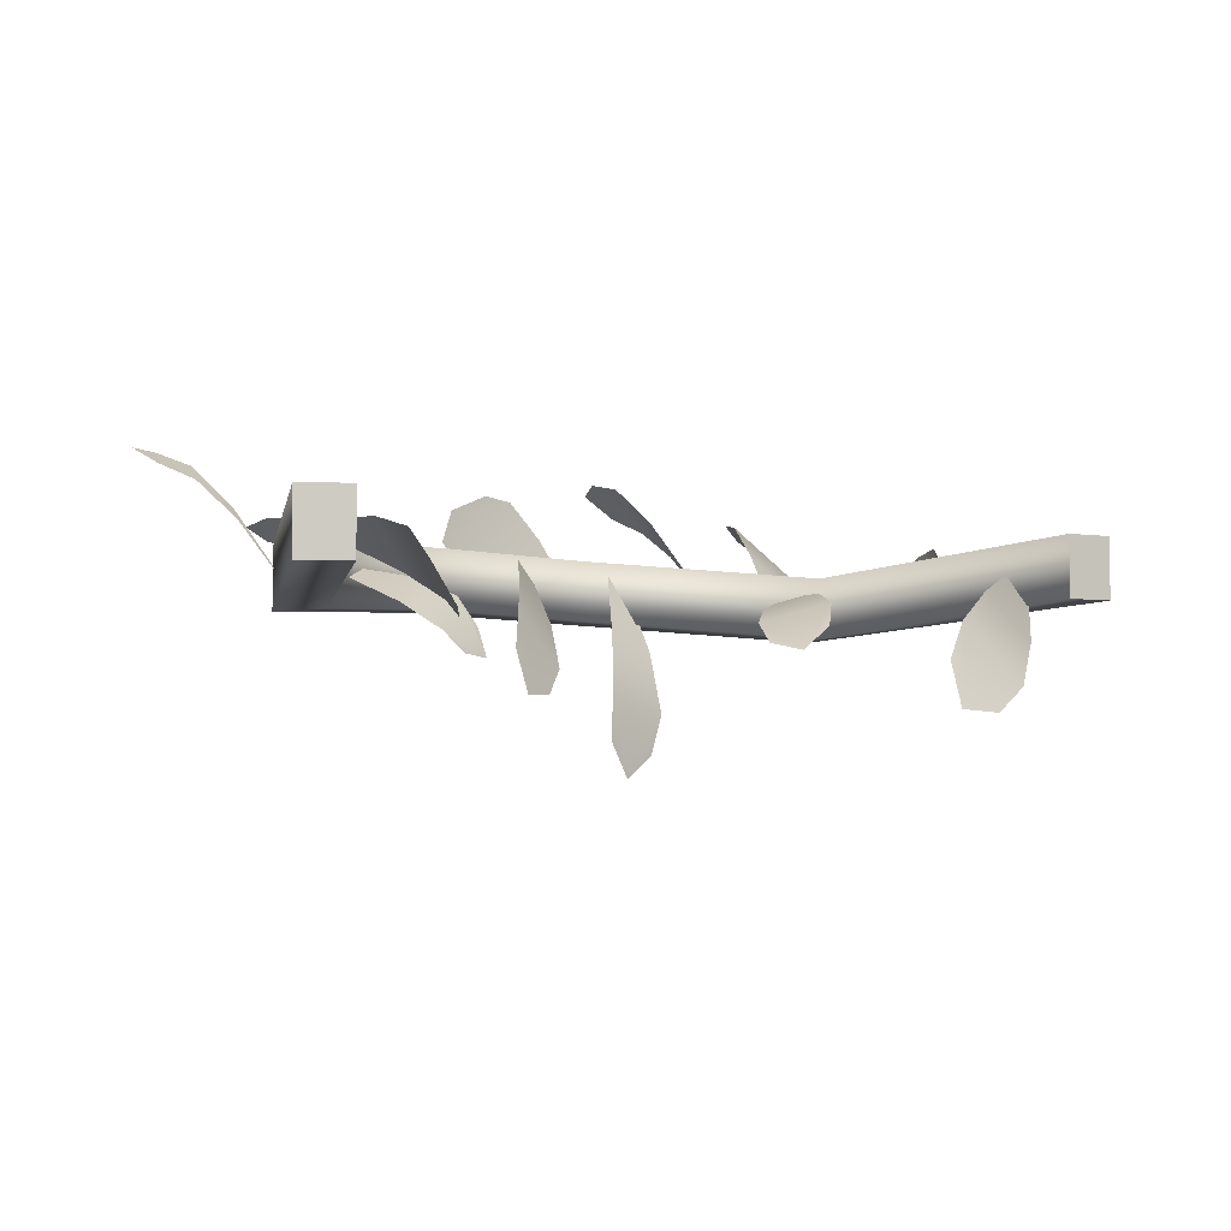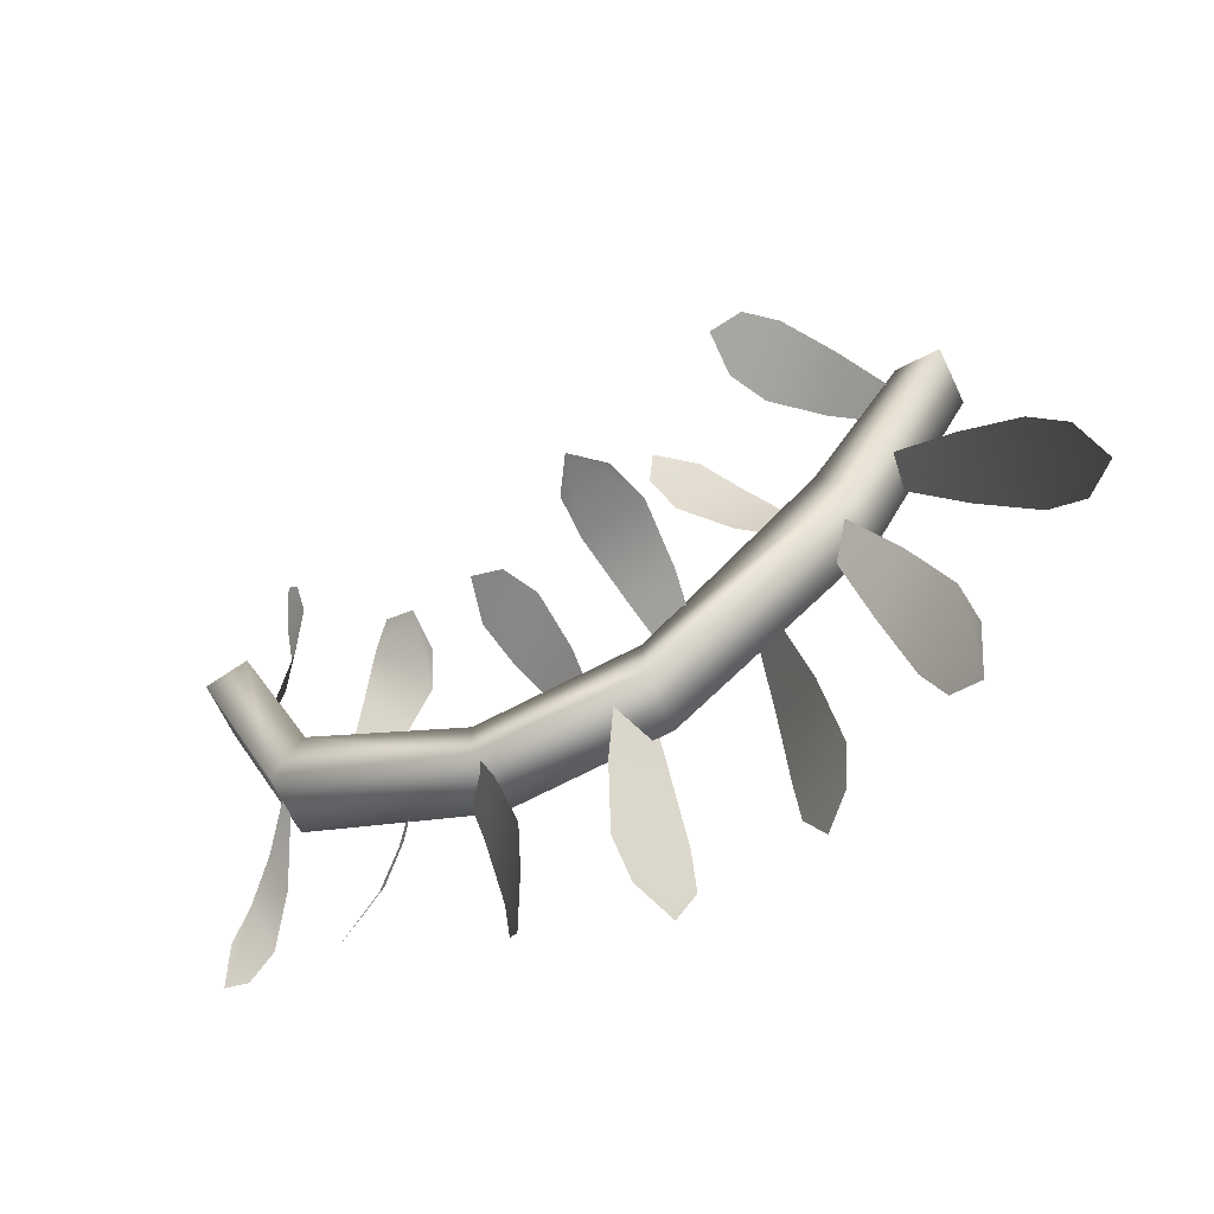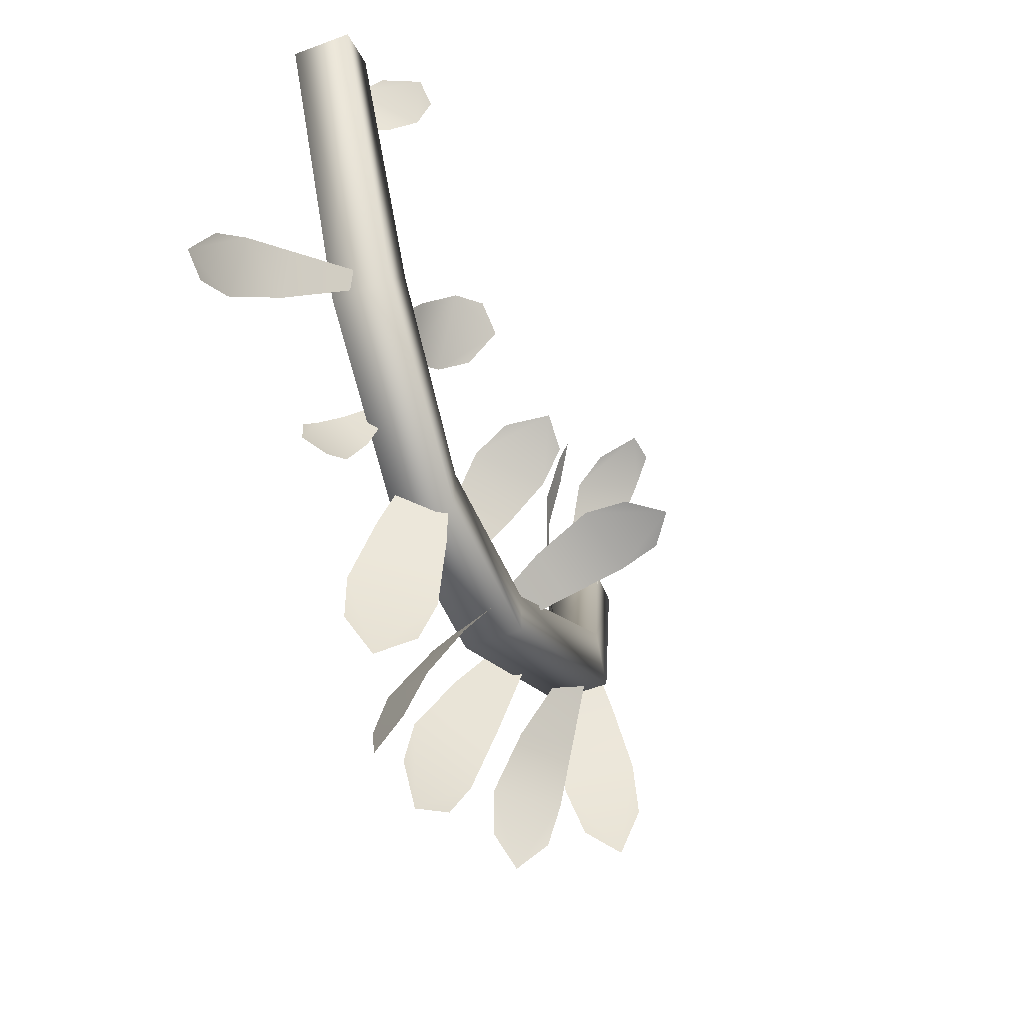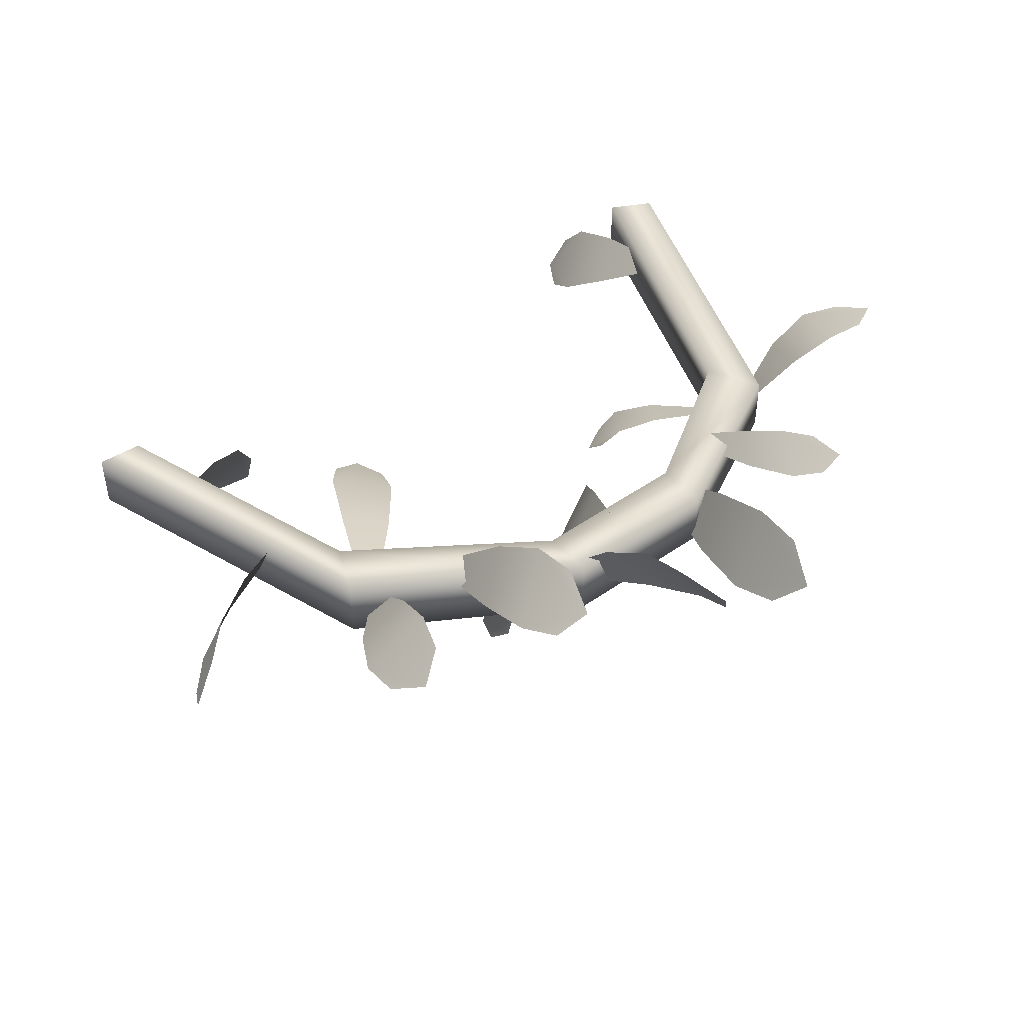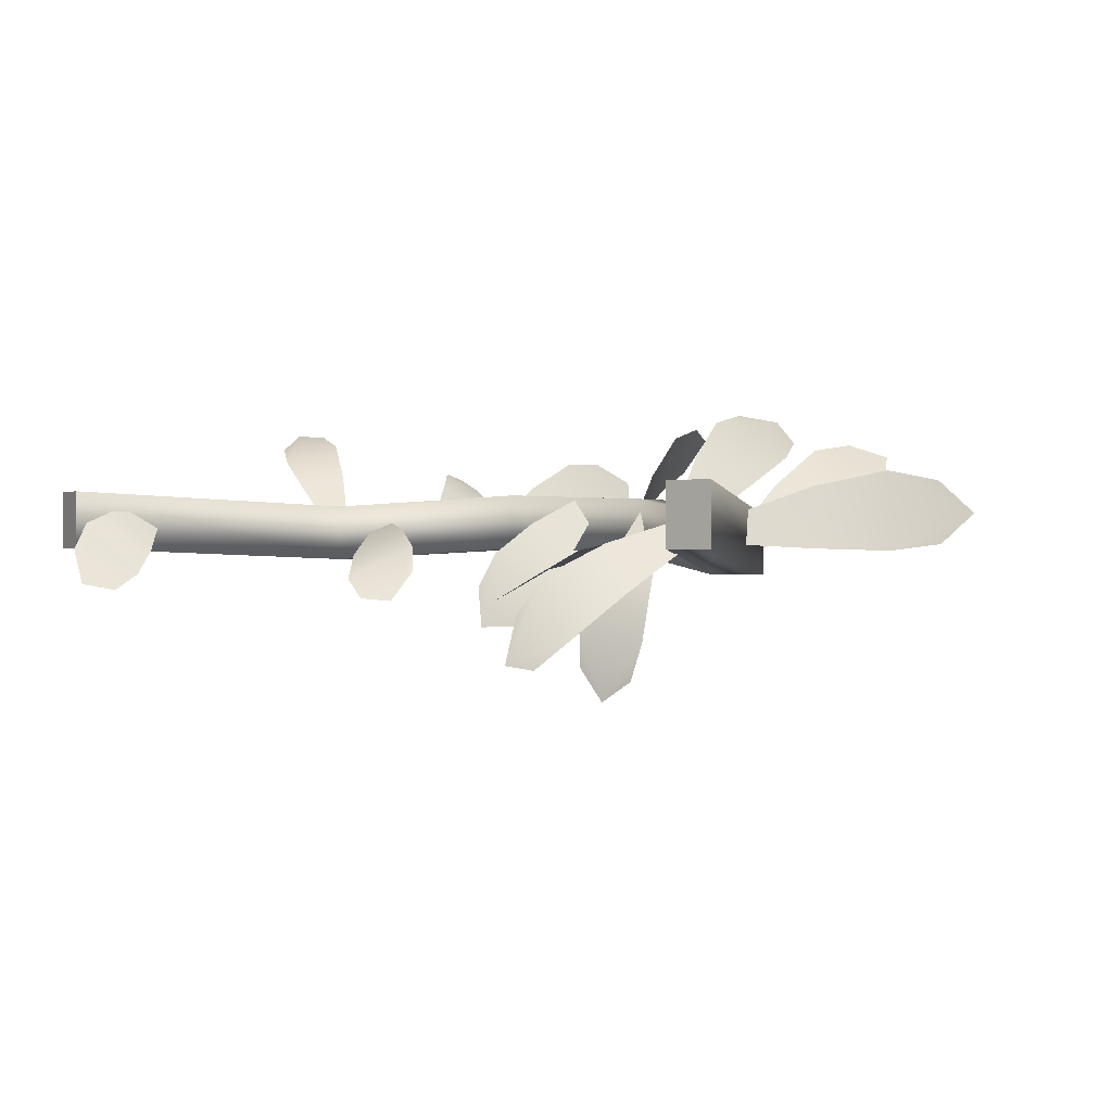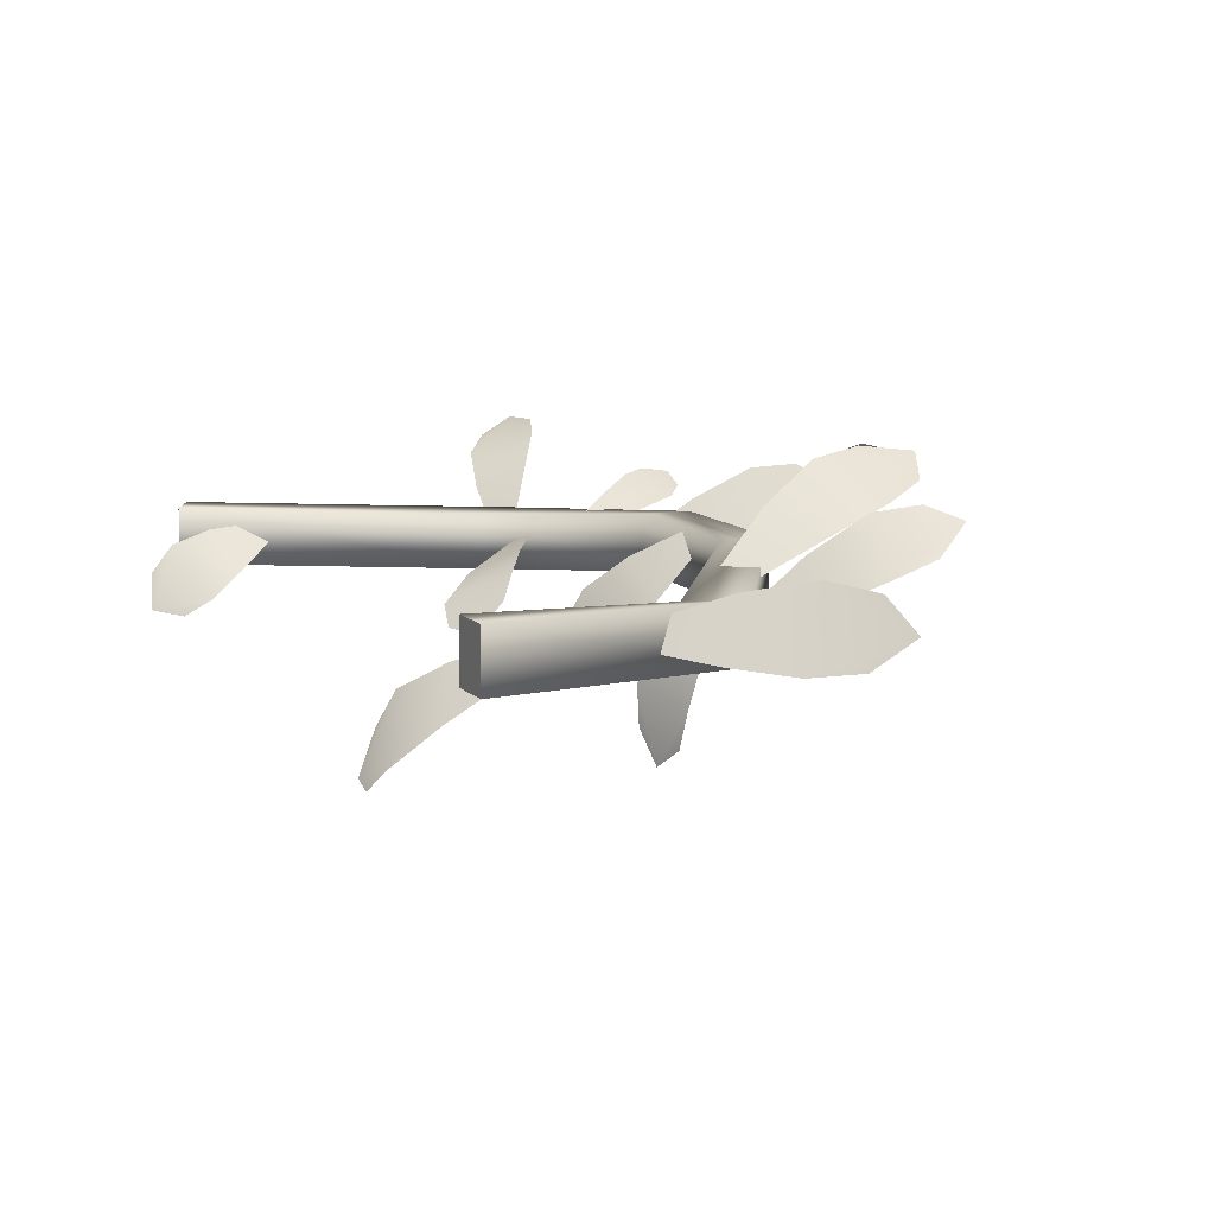
<metadata>
{"format":"obj","ext":"obj","renderer":"f3d","projection":"perspective","resolution":1024,"background":"white","views":[{"elev":-4.2,"azim":149.1,"up":"+Z"},{"elev":-67.3,"azim":-154.6,"up":"+Y"},{"elev":-56.4,"azim":111.3,"up":"+Y"},{"elev":45.7,"azim":-39.1,"up":"+Z"},{"elev":0.3,"azim":-147.2,"up":"+Z"},{"elev":10.1,"azim":-118.4,"up":"+Z"}]}
</metadata>
<code>
g EPI_Vine_02
v -0.8451 0.7255 0.1631
v -0.8451 0.7255 0.01951
v -0.7338 0.718 0.01951
v -0.7338 0.718 0.1631
v -0.5698 -0.03888 0.1004
v -0.8451 0.7255 0.1631
v -0.7338 0.718 0.1631
v -0.5057 0.09885 0.1004
v -0.07903 -0.3923 0.1494
v -0.7338 0.718 0.01951
v -0.07566 -0.2611 0.1494
v 0.3106 -0.4016 0.1631
v -0.5057 0.09885 -0.04313
v -0.8451 0.7255 0.01951
v 0.314 -0.2704 0.1631
v 0.7813 -0.154 0.1328
v -0.07566 -0.2611 0.00579
v -0.5698 -0.03888 -0.04313
v -0.8451 0.7255 0.1631
v -0.5698 -0.03888 0.1004
v -0.07903 -0.3923 0.00579
v -0.07903 -0.3923 0.1494
v 0.713 -0.01727 0.1328
v 1.081 0.6517 0.1631
v 0.9771 0.7074 0.1631
v 0.314 -0.2704 0.01951
v 0.3106 -0.4016 0.01951
v 0.3106 -0.4016 0.1631
v 0.713 -0.01727 -0.01077
v 0.9771 0.7074 0.01951
v 0.7813 -0.154 -0.01077
v 0.7813 -0.154 0.1328
v 1.081 0.6517 0.01951
v 1.081 0.6517 0.1631
v 0.7816 -0.1394 0.08147
v 0.7976 -0.08899 0.0653
v 0.8926 -0.08625 0.1799
v 0.8536 -0.2092 0.2194
v 0.9778 -0.1108 0.261
v 0.9274 -0.2692 0.3118
v 1.065 -0.2702 0.3436
v 1.039 -0.174 0.2999
v 0.999 -0.3006 0.3405
v 0.9131 0.6465 0.1123
v 0.9414 0.5085 0.1162
v 0.9066 0.488 0.07589
v 0.8283 0.5966 0.01391
v 0.8938 0.7543 0.08275
v 0.7845 0.69 -0.04399
v 0.8321 0.8317 -0.06685
v 0.8787 0.8125 0.01915
v 0.7913 0.7611 -0.08219
v 0.5859 0.08269 0.001897
v 0.6427 -0.06349 0.06402
v 0.6088 -0.107 0.09097
v 0.5032 -0.02354 0.06771
v 0.5329 0.1745 -0.06049
v 0.4263 0.03766 0.0243
v 0.4118 0.15 -0.1173
v 0.4822 0.1867 -0.1105
v 0.397 0.07728 -0.04274
v 0.4936 -0.228 0.1158
v 0.5102 -0.1933 0.134
v 0.5651 -0.2981 0.1886
v 0.5248 -0.3827 0.1441
v 0.6212 -0.3896 0.2242
v 0.5693 -0.4987 0.167
v 0.6847 -0.5524 0.2169
v 0.6688 -0.4645 0.231
v 0.6273 -0.5516 0.1853
v 0.1695 -0.1492 0.08543
v 0.1025 -0.2845 0.1571
v 0.06313 -0.2932 0.1164
v 0.07348 -0.1704 -0.01397
v 0.2243 -0.05415 0.006153
v 0.1007 -0.08147 -0.1219
v 0.2291 0.002128 -0.1857
v 0.2512 -0.01559 -0.08213
v 0.1524 -0.03743 -0.1845
v -0.05099 -0.2815 0.05673
v -0.0178 -0.3136 0.01064
v 0.04528 -0.5038 0.1012
v -0.03568 -0.4255 0.2137
v 0.07536 -0.6647 0.1759
v -0.02895 -0.5638 0.3207
v 0.01209 -0.8075 0.324
v 0.05834 -0.7686 0.2351
v -0.02502 -0.6879 0.3508
v -0.3264 -0.1547 0.07764
v -0.2796 -0.1183 0.1068
v -0.2587 -0.2654 0.2536
v -0.3729 -0.3541 0.1825
v -0.2432 -0.4043 0.3502
v -0.3903 -0.5186 0.2587
v -0.2962 -0.6505 0.3612
v -0.2459 -0.5274 0.3745
v -0.3635 -0.6187 0.3013
v 0.3495 -0.2714 0.01625
v 0.3859 -0.2587 0.07078
v 0.3597 -0.4392 0.1862
v 0.2709 -0.4703 0.05316
v 0.3428 -0.6017 0.2582
v 0.2285 -0.6418 0.08681
v 0.2837 -0.8317 0.2086
v 0.3302 -0.7297 0.2623
v 0.2388 -0.7617 0.1253
v -0.5175 -0.03858 -0.007109
v -0.4719 -0.0528 0.0334
v -0.5173 -0.2051 0.1758
v -0.6287 -0.1704 0.07698
v -0.5593 -0.3451 0.2673
v -0.7028 -0.3003 0.14
v -0.6811 -0.5134 0.253
v -0.6033 -0.4531 0.2836
v -0.718 -0.4174 0.1819
v -0.6267 0.2611 0.03073
v -0.6149 0.2397 0.08958
v -0.7825 0.1222 0.1636
v -0.8112 0.1745 0.01991
v -0.9183 0.01265 0.2001
v -0.9554 0.08008 0.01499
v -1.081 -0.1079 0.1018
v -1.007 -0.07164 0.1781
v -1.037 -0.01773 0.0302
v -0.06451 -0.1219 -0.04152
v -0.1167 -0.2313 0.1206
v -0.1679 -0.2452 0.1077
v -0.1892 -0.1558 -0.07312
v -0.0302 -0.06247 -0.1825
v -0.1909 -0.1061 -0.2232
v -0.08414 -0.08599 -0.3745
v -0.03073 -0.06784 -0.2879
v -0.1592 -0.1027 -0.3204
v -0.2957 0.17 0.01542
v -0.4563 -0.003546 0.04914
v -0.5003 0.0236 0.06388
v -0.403 0.2363 0.05138
v -0.1826 0.3136 -0.03007
v -0.3209 0.3989 0.01628
v -0.1629 0.5129 -0.1001
v -0.144 0.4146 -0.08044
v -0.2546 0.4828 -0.0434
v -0.5482 0.6537 0.03169
v -0.7062 0.55 0.09258
v -0.7393 0.5728 0.04755
v -0.6289 0.7094 -0.0782
v -0.4305 0.7203 -0.03974
v -0.5345 0.792 -0.1813
v -0.3748 0.7839 -0.231
v -0.3774 0.7439 -0.125
v -0.4605 0.8012 -0.2382
v 1.081 0.6517 0.1631
v 0.9771 0.7074 0.1631
v 0.9771 0.7074 0.01951
v 1.081 0.6517 0.01951
g EPI_Vine_02_0
f 3 2 1
f 4 3 1
f 7 6 5
f 8 7 5
f 8 5 9
f 10 7 8
f 11 8 9
f 11 9 12
f 13 10 8
f 13 8 11
f 14 10 13
f 15 11 12
f 15 12 16
f 17 13 11
f 17 11 15
f 18 14 13
f 18 13 17
f 19 14 18
f 20 19 18
f 20 18 21
f 21 18 17
f 22 20 21
f 23 15 16
f 23 16 24
f 25 23 24
f 26 17 15
f 21 17 26
f 26 15 23
f 22 21 27
f 27 21 26
f 28 22 27
f 29 23 25
f 29 26 23
f 27 26 29
f 30 29 25
f 28 27 31
f 31 27 29
f 31 29 30
f 32 28 31
f 33 31 30
f 32 31 33
f 34 32 33
f 37 36 35
f 38 37 35
f 39 37 38
f 40 39 38
f 40 41 39
f 39 41 42
f 40 43 41
f 46 45 44
f 47 46 44
f 47 44 48
f 49 47 48
f 50 49 48
f 48 51 50
f 49 50 52
f 55 54 53
f 56 55 53
f 56 53 57
f 58 56 57
f 59 58 57
f 57 60 59
f 58 59 61
f 64 63 62
f 65 64 62
f 66 64 65
f 67 66 65
f 67 68 66
f 66 68 69
f 67 70 68
f 73 72 71
f 74 73 71
f 74 71 75
f 76 74 75
f 77 76 75
f 75 78 77
f 76 77 79
f 82 81 80
f 83 82 80
f 84 82 83
f 85 84 83
f 85 86 84
f 84 86 87
f 85 88 86
f 91 90 89
f 92 91 89
f 93 91 92
f 94 93 92
f 94 95 93
f 93 95 96
f 94 97 95
f 100 99 98
f 101 100 98
f 102 100 101
f 103 102 101
f 103 104 102
f 102 104 105
f 103 106 104
f 109 108 107
f 110 109 107
f 111 109 110
f 112 111 110
f 112 113 111
f 111 113 114
f 112 115 113
f 118 117 116
f 119 118 116
f 120 118 119
f 121 120 119
f 121 122 120
f 120 122 123
f 121 124 122
f 127 126 125
f 128 127 125
f 128 125 129
f 130 128 129
f 131 130 129
f 129 132 131
f 130 131 133
f 136 135 134
f 137 136 134
f 137 134 138
f 139 137 138
f 140 139 138
f 138 141 140
f 139 140 142
f 145 144 143
f 146 145 143
f 146 143 147
f 148 146 147
f 149 148 147
f 147 150 149
f 148 149 151
f 154 153 152
f 155 154 152

</code>
